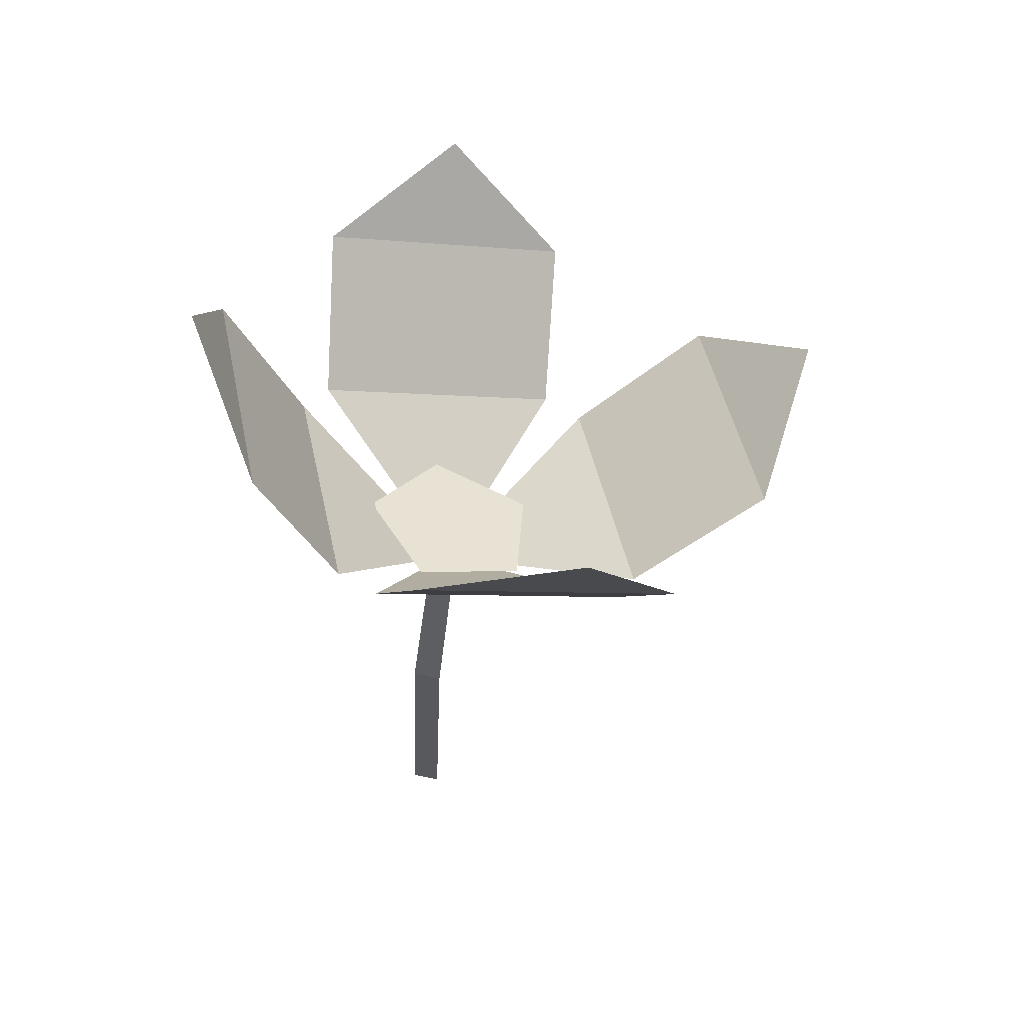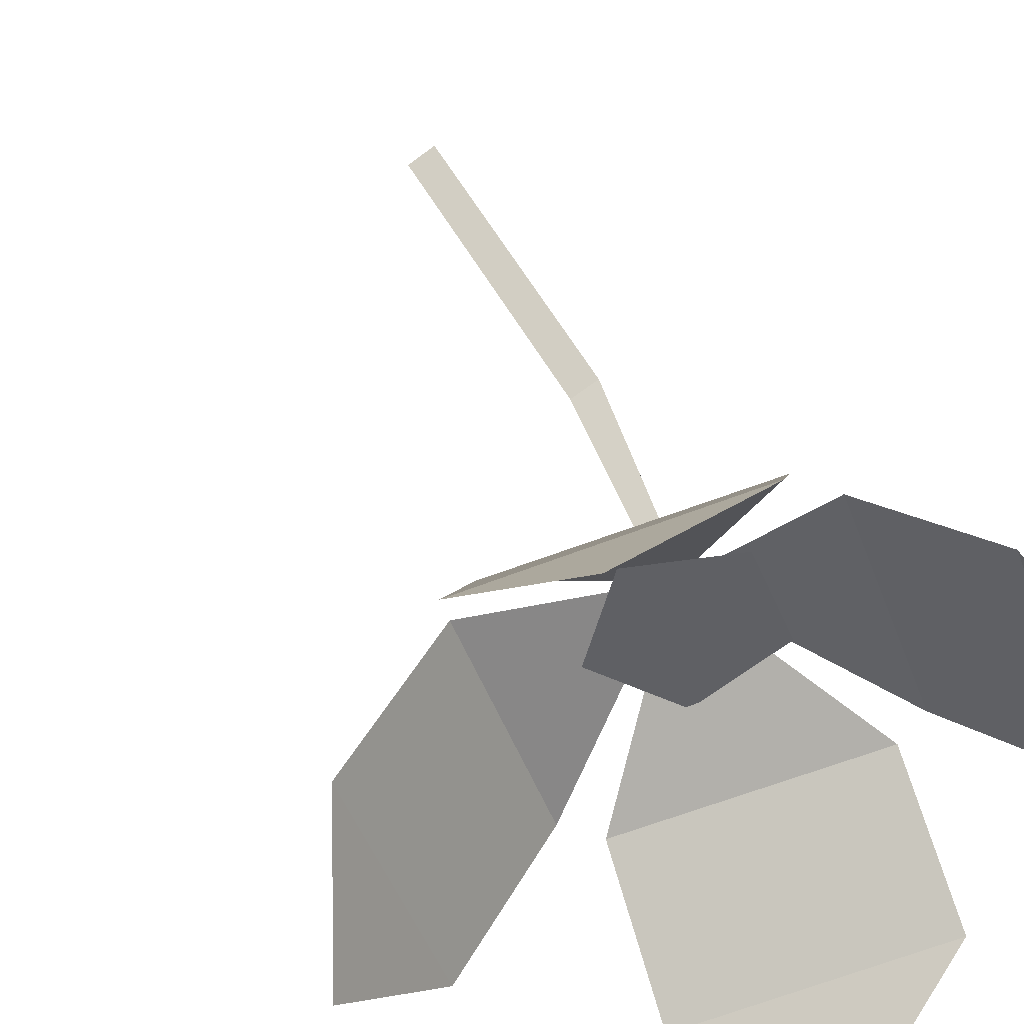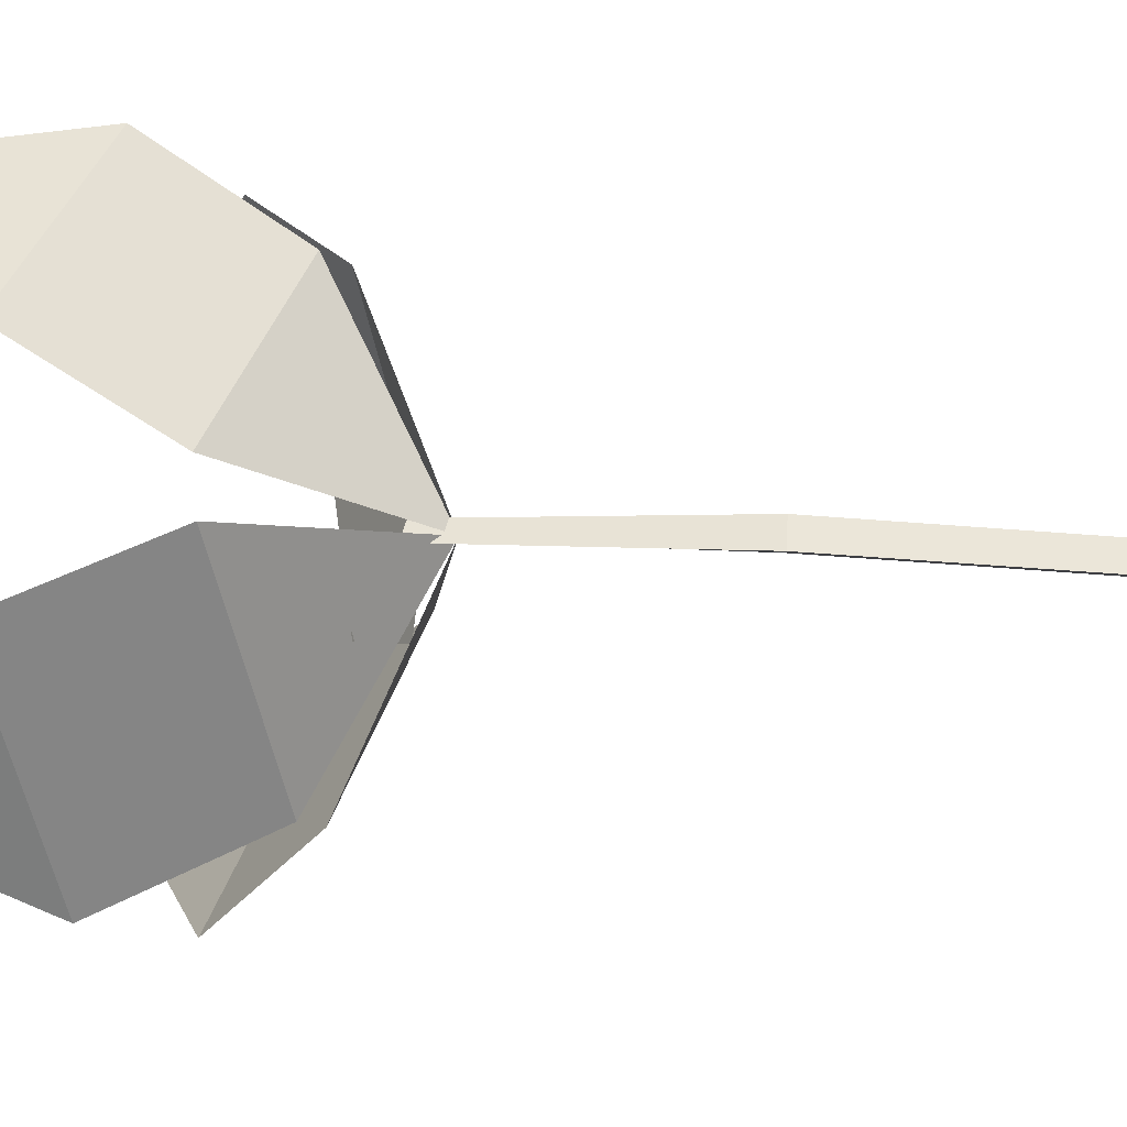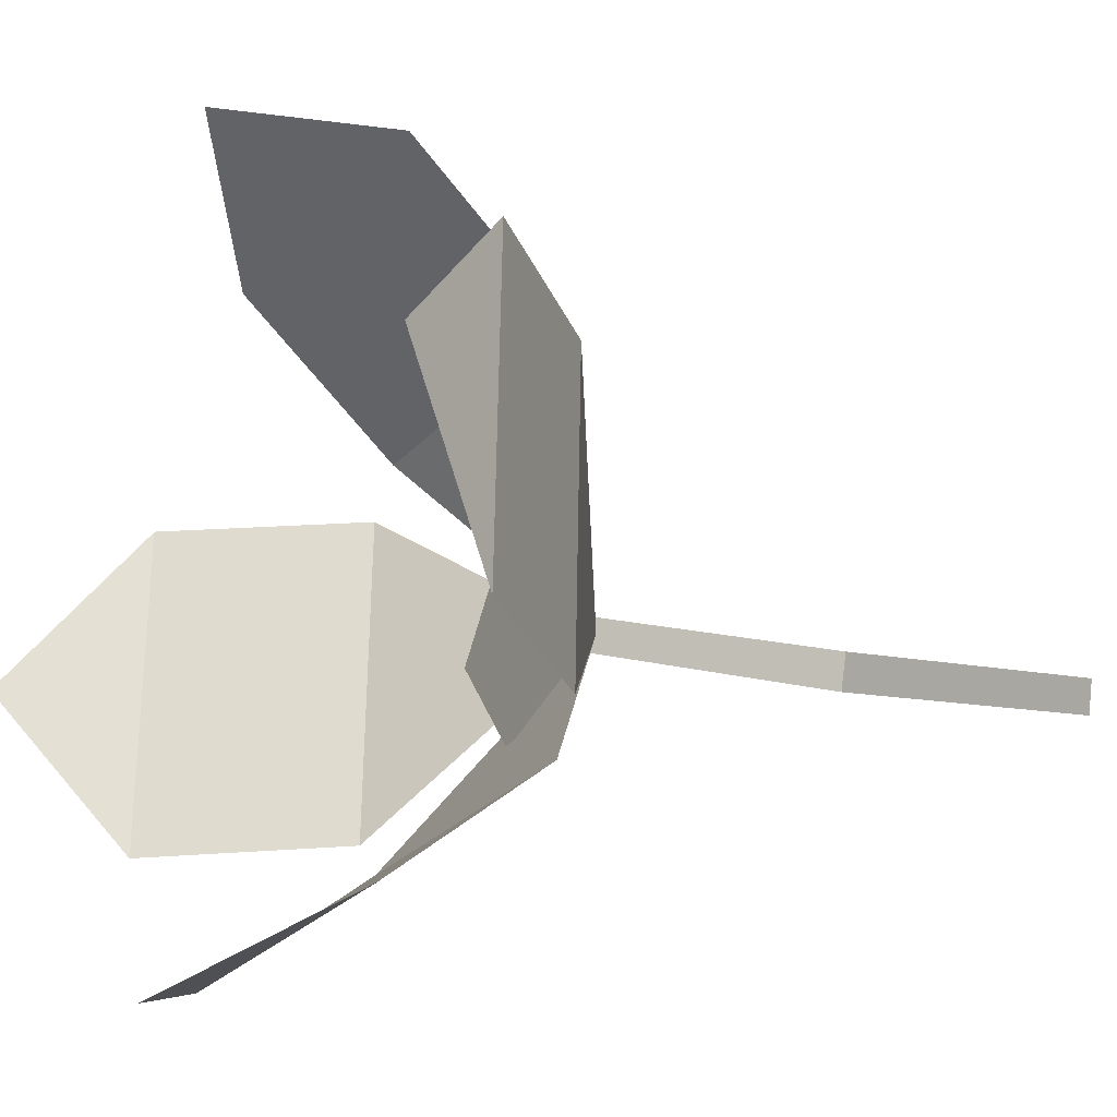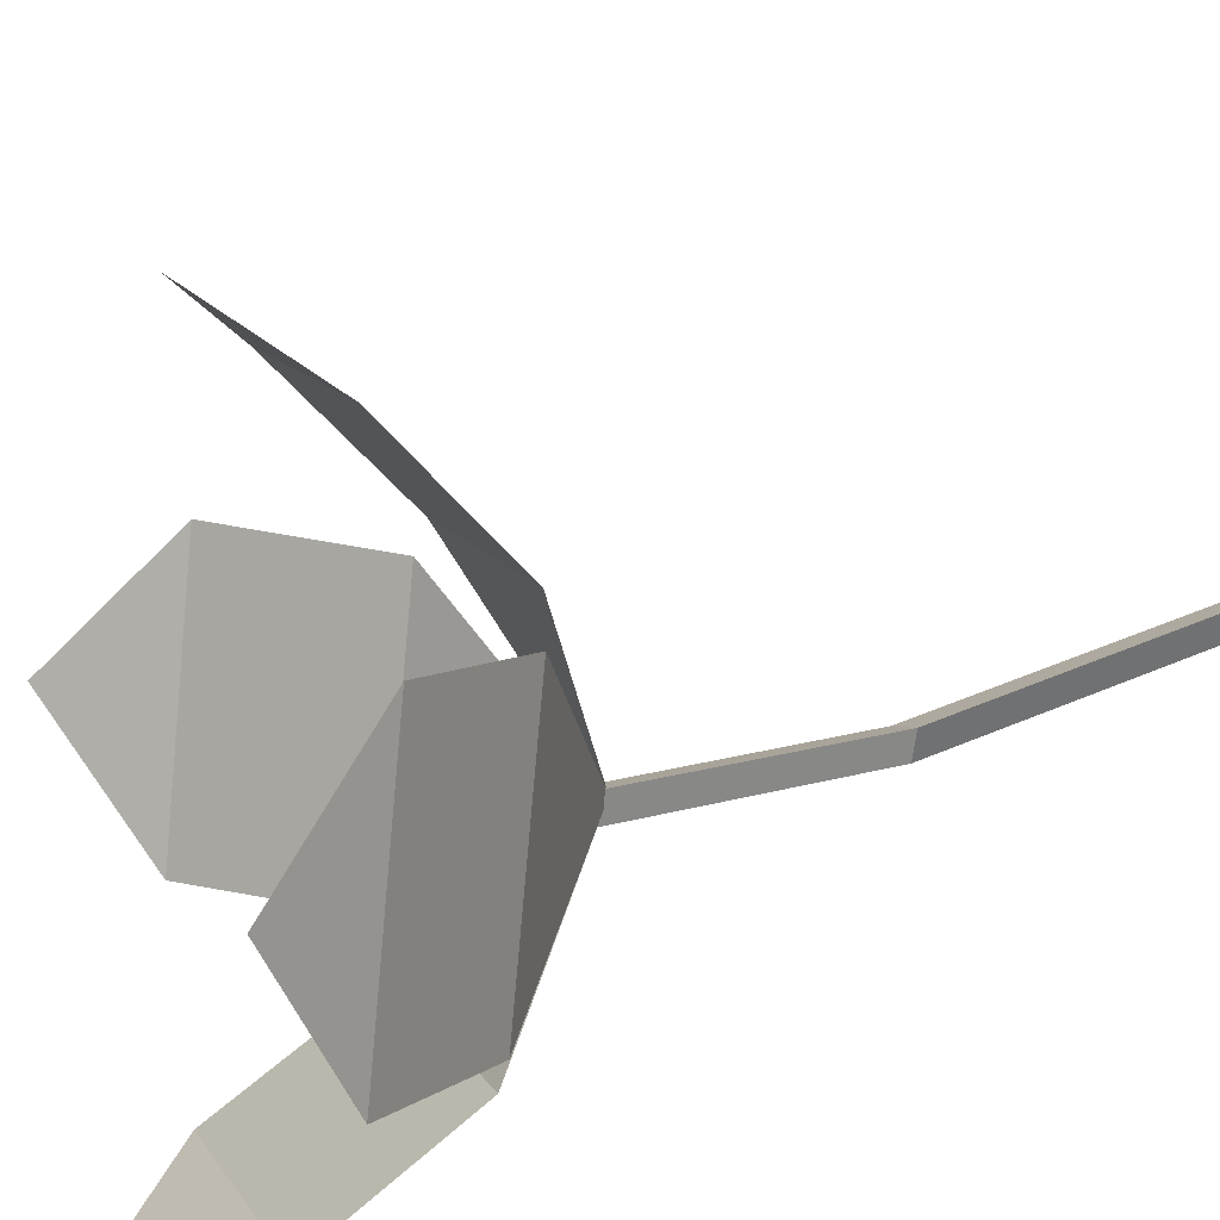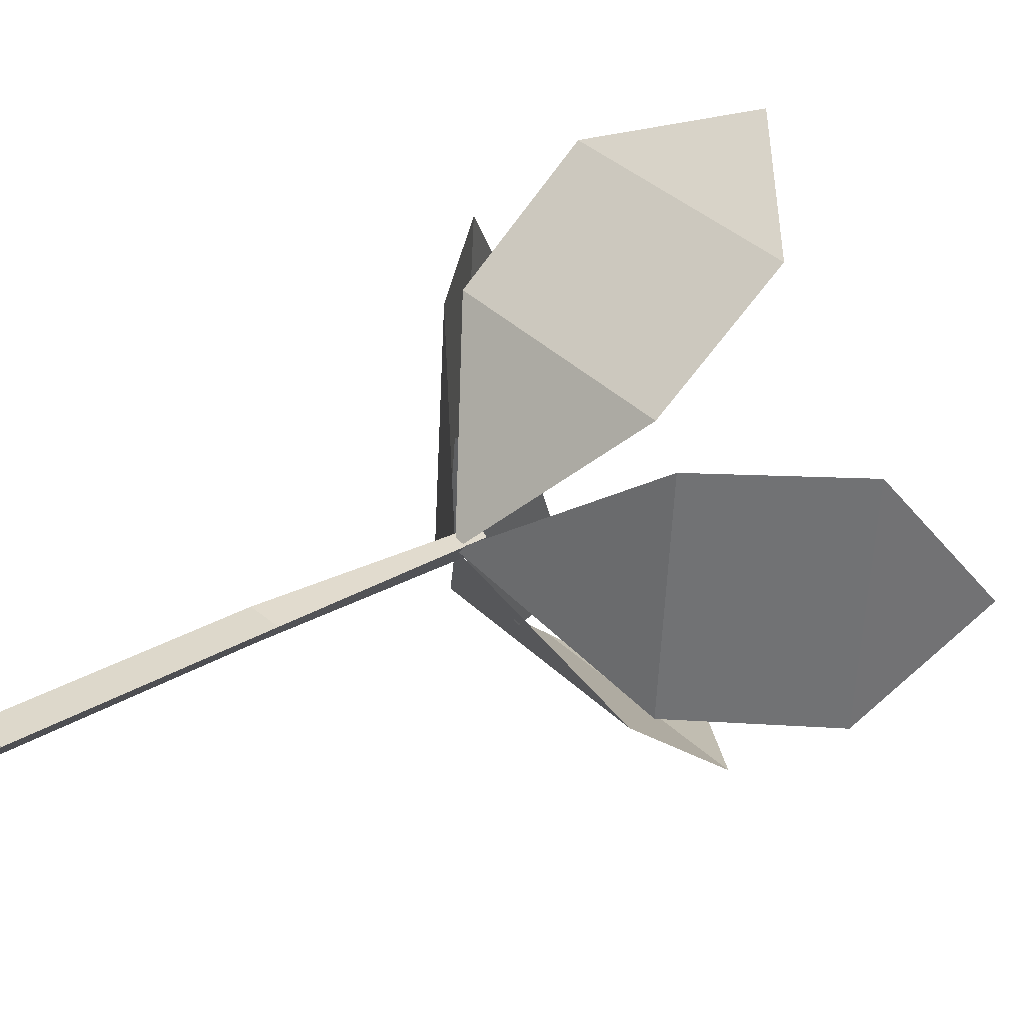
<metadata>
{"format":"obj","ext":"obj","renderer":"f3d","projection":"perspective","resolution":1024,"background":"white","views":[{"elev":62.3,"azim":-83.5,"up":"+Y"},{"elev":52.2,"azim":152.6,"up":"+Z"},{"elev":-37.3,"azim":-94.5,"up":"+Z"},{"elev":-3.8,"azim":-138.7,"up":"+Z"},{"elev":30.8,"azim":-127.1,"up":"+Z"},{"elev":13.1,"azim":31.5,"up":"+Z"}]}
</metadata>
<code>
g Flower_d_OneS_01
v -0.002354 0 -0.005081
v 0.0136 0.1902 0.007163
v 0.005577 0 0.000502
v 0.01969 0.1853 0.01309
v -0.003224 0 0.004579
v 0.01494 0.1884 0.01521
v -0.000682 0.1058 -0.001027
v 0.007104 0.1051 0.004485
v -0.001679 0.1053 0.008553
v -0.02848 0.2555 0.0903
v -0.04742 0.2793 0.01304
v -0.01048 0.2111 0.0714
v -0.02908 0.2344 -0.004463
v -0.04449 0.3002 0.06339
v 0.0148 0.1768 0.01084
v -0.01743 0.2796 -0.04154
v 0.05826 0.257 -0.06707
v -0.02269 0.2327 -0.01766
v 0.05133 0.2097 -0.0429
v 0.02662 0.3015 -0.06561
v 0.0148 0.1768 0.01084
v 0.1083 0.232 -0.03971
v 0.1273 0.2082 0.03755
v 0.06283 0.2032 -0.03662
v 0.08143 0.1798 0.03923
v 0.1453 0.2431 -0.000744
v 0.0148 0.1768 0.01085
v 0.0973 0.2079 0.09214
v 0.0216 0.2306 0.1177
v 0.07465 0.1804 0.05221
v 0.000625 0.2035 0.07744
v 0.07415 0.2418 0.1282
v 0.0148 0.1768 0.01085
v 0.003449 0.1947 0.03748
v 0.0357 0.1828 0.03611
v 0.04671 0.1857 0.003668
v 0.02125 0.1993 -0.01502
v -0.005484 0.2048 0.005878
f 7 2 4 8
f 8 4 6 9
f 9 6 2 7
f 5 9 7 1
f 3 8 9 5
f 1 7 8 3
f 15 13 12
f 13 11 10 12
f 14 10 11
f 21 19 18
f 19 17 16 18
f 20 16 17
f 27 25 24
f 25 23 22 24
f 26 22 23
f 33 31 30
f 31 29 28 30
f 32 28 29
f 35 36 37 38
f 34 35 38

</code>
